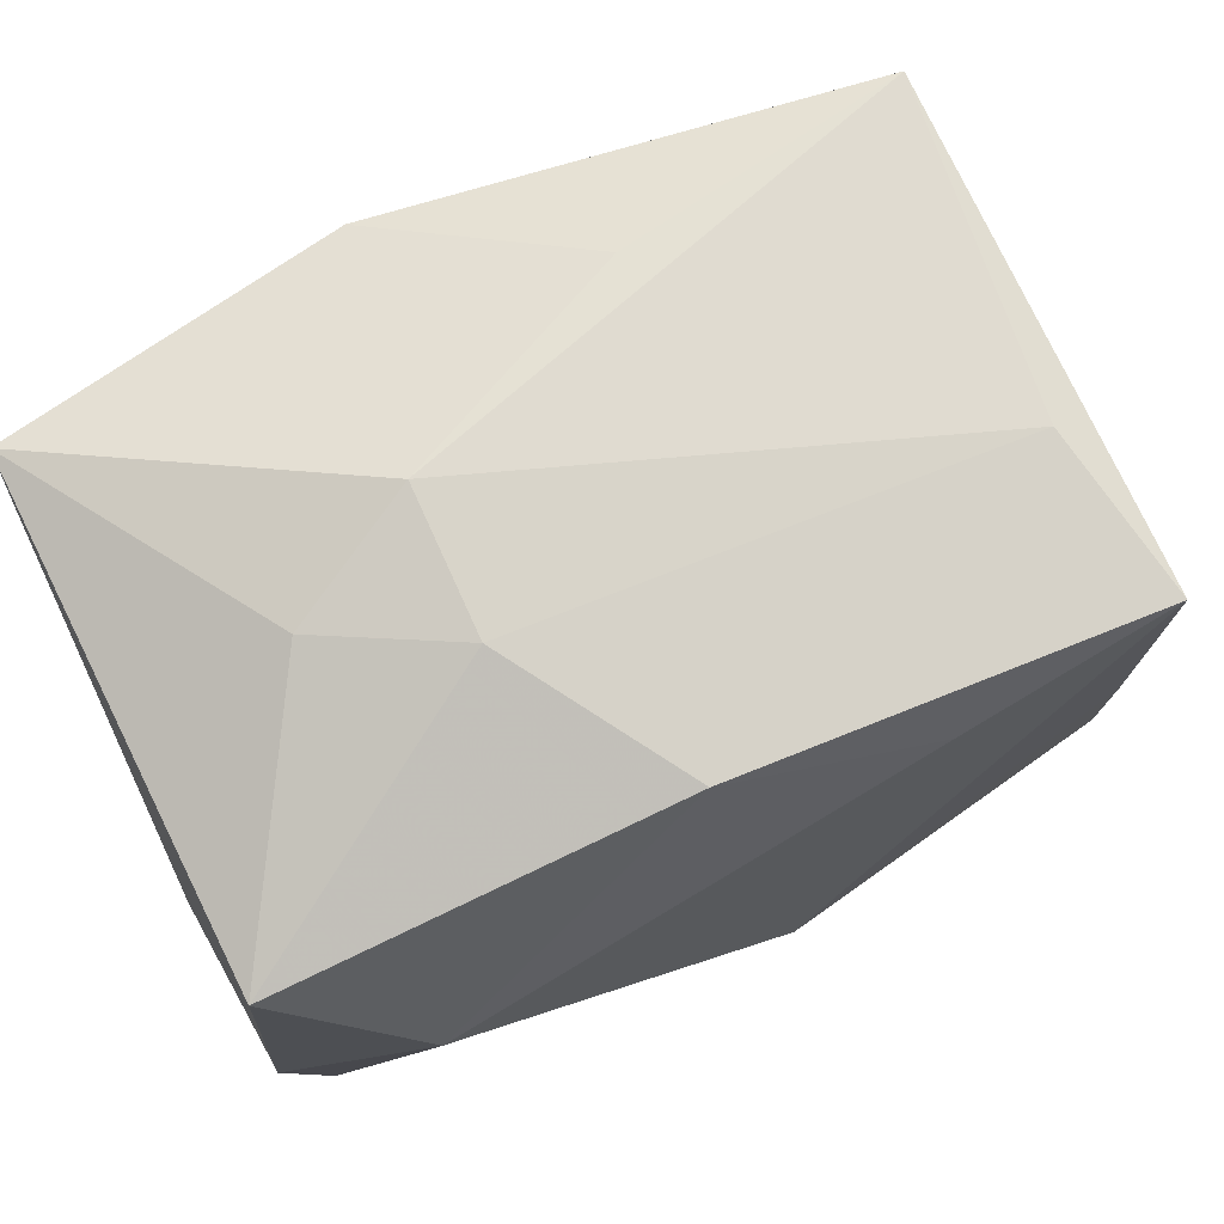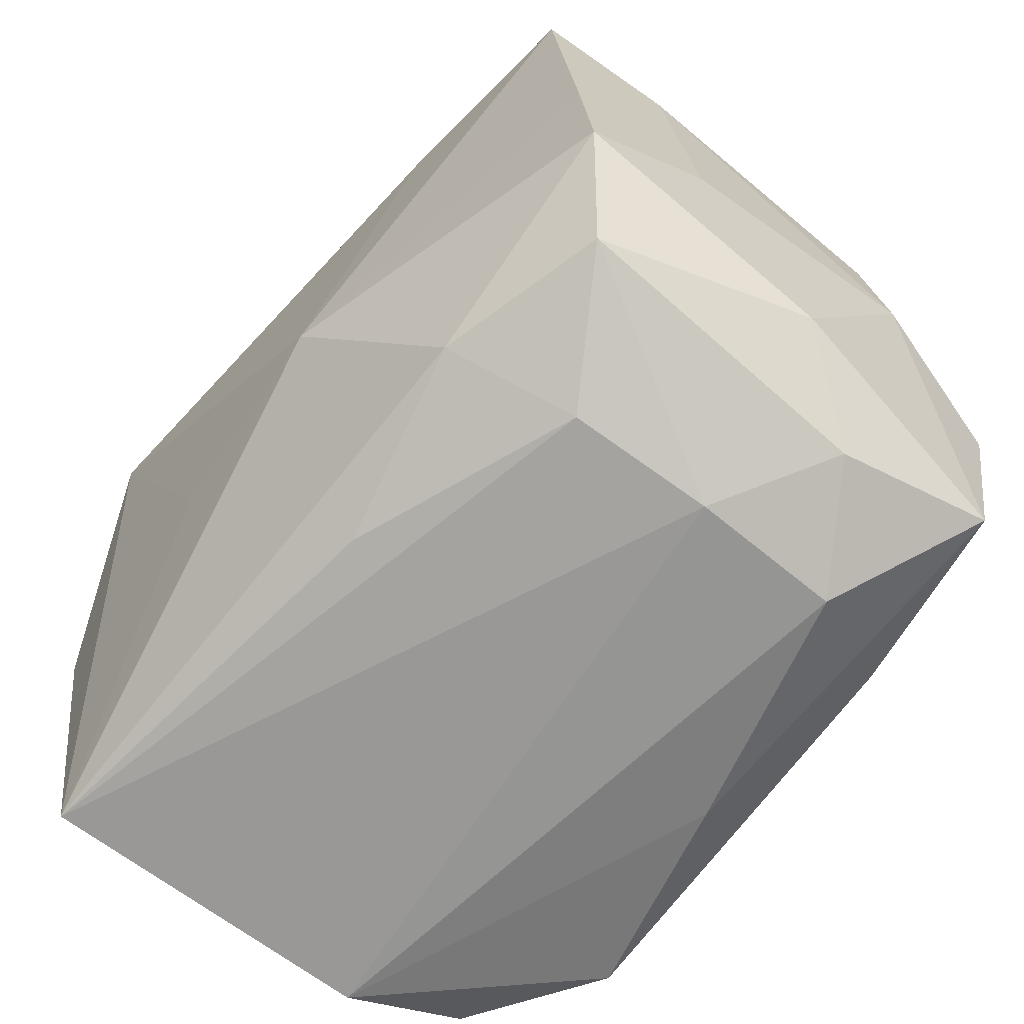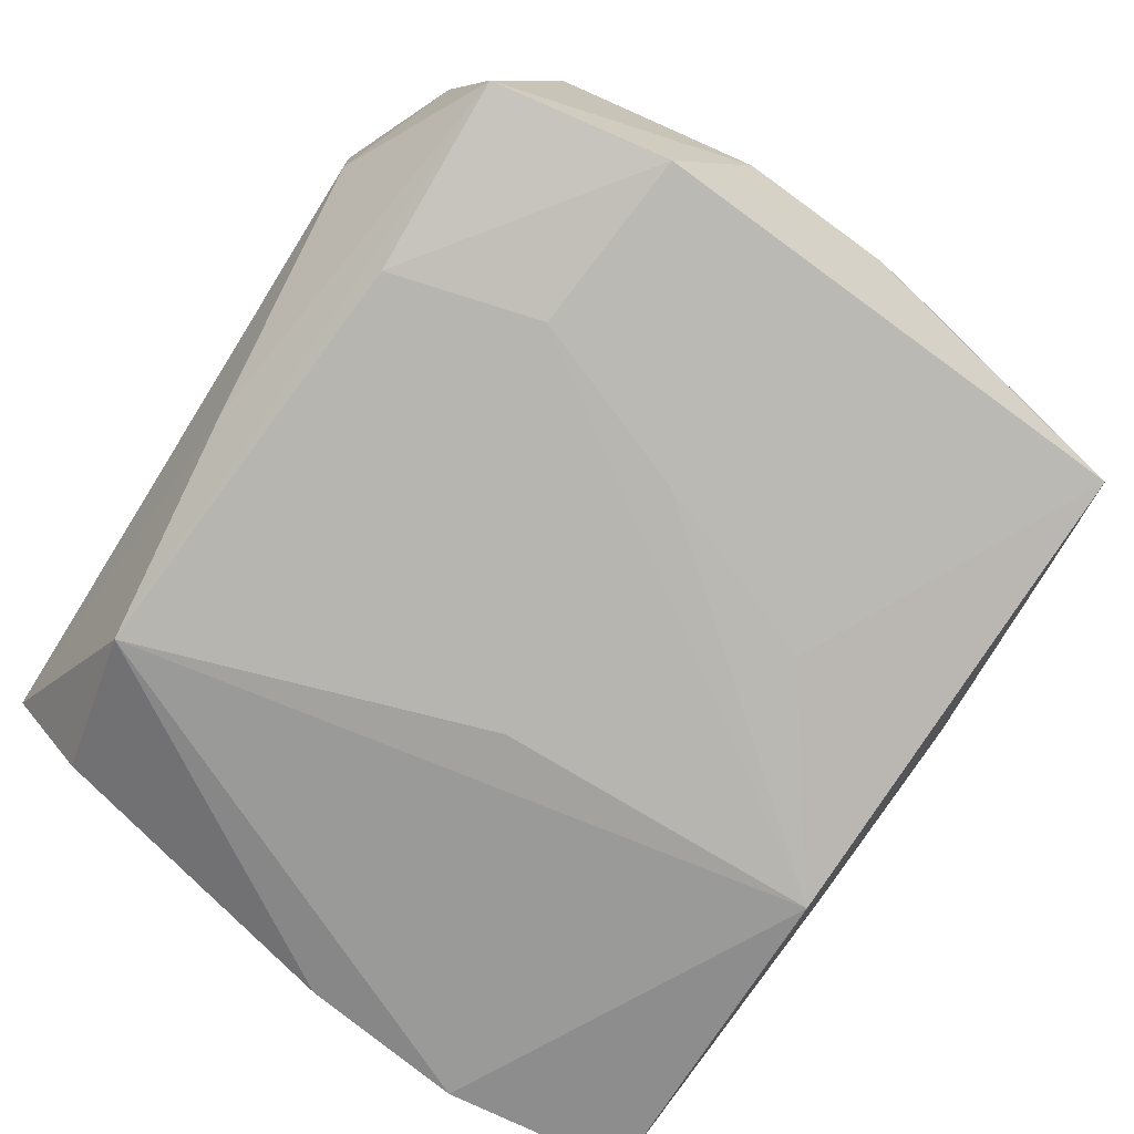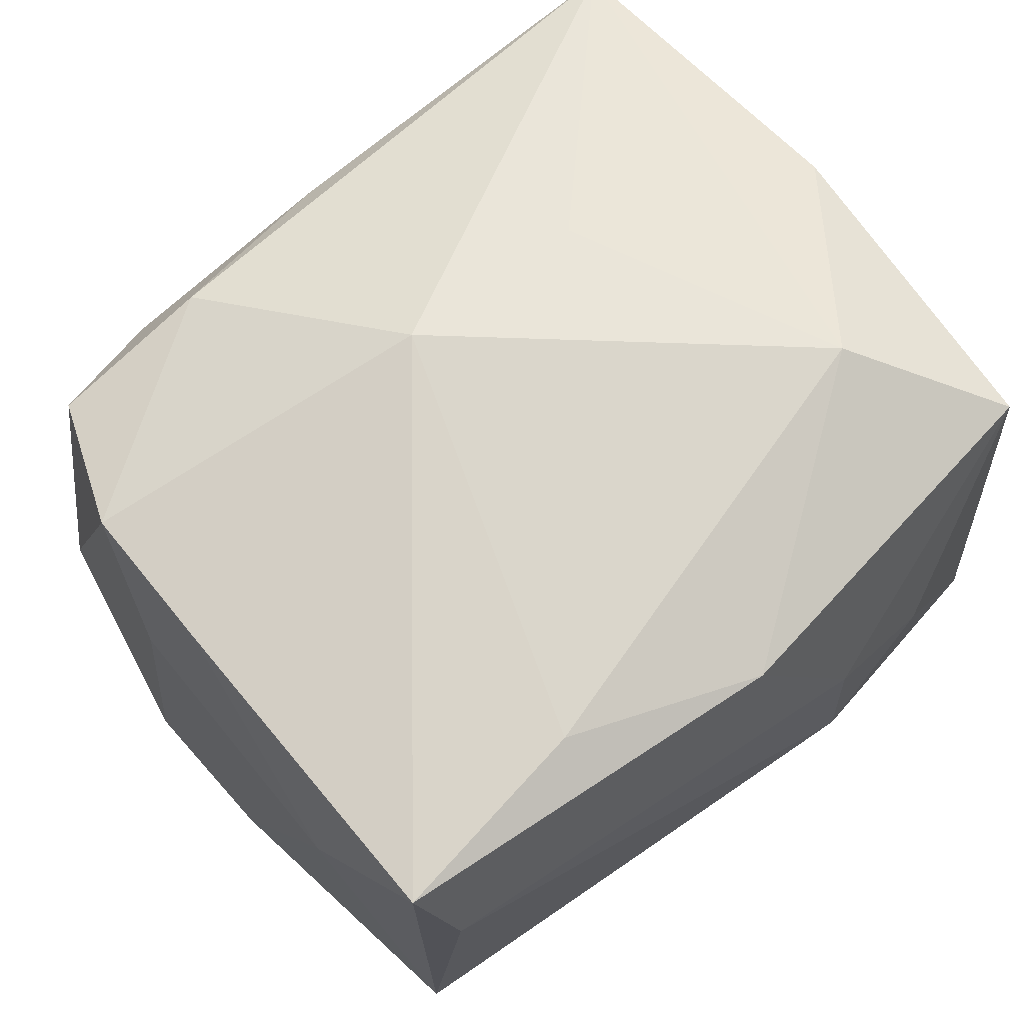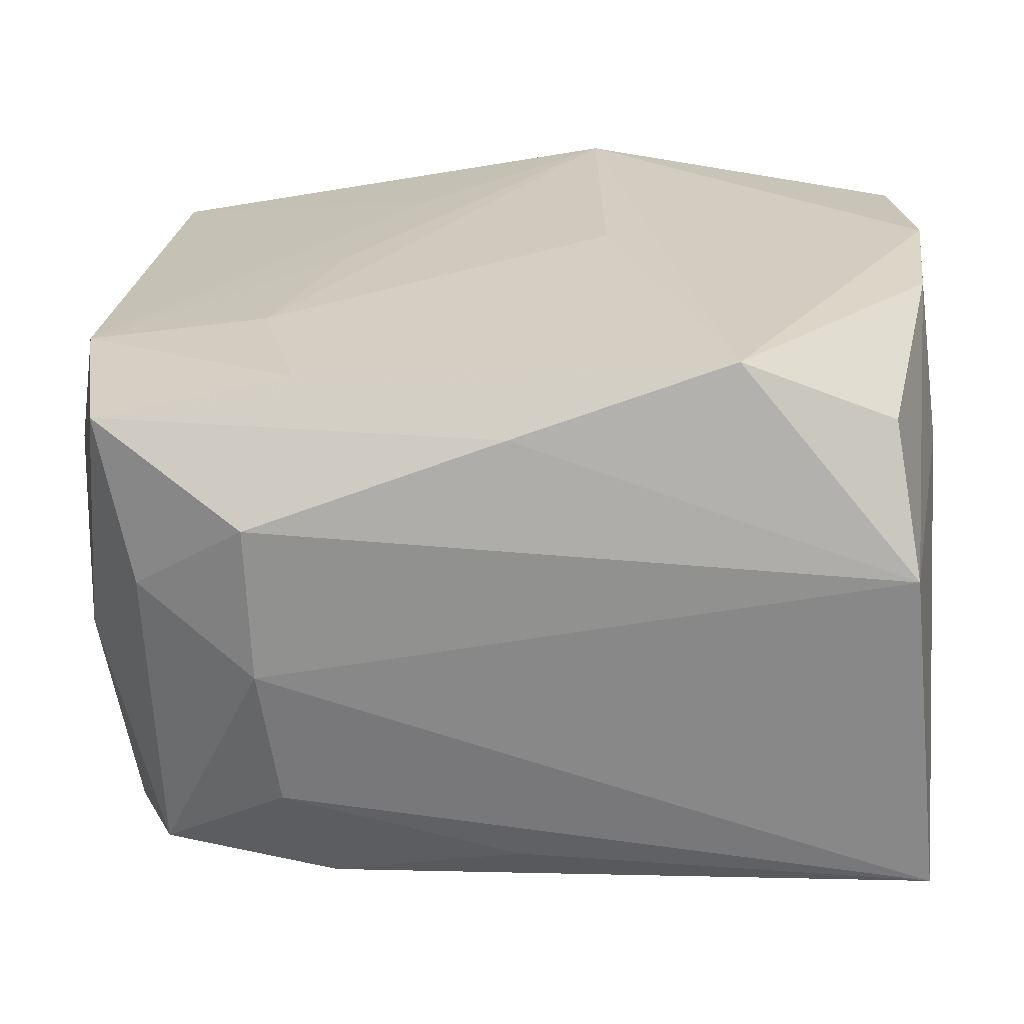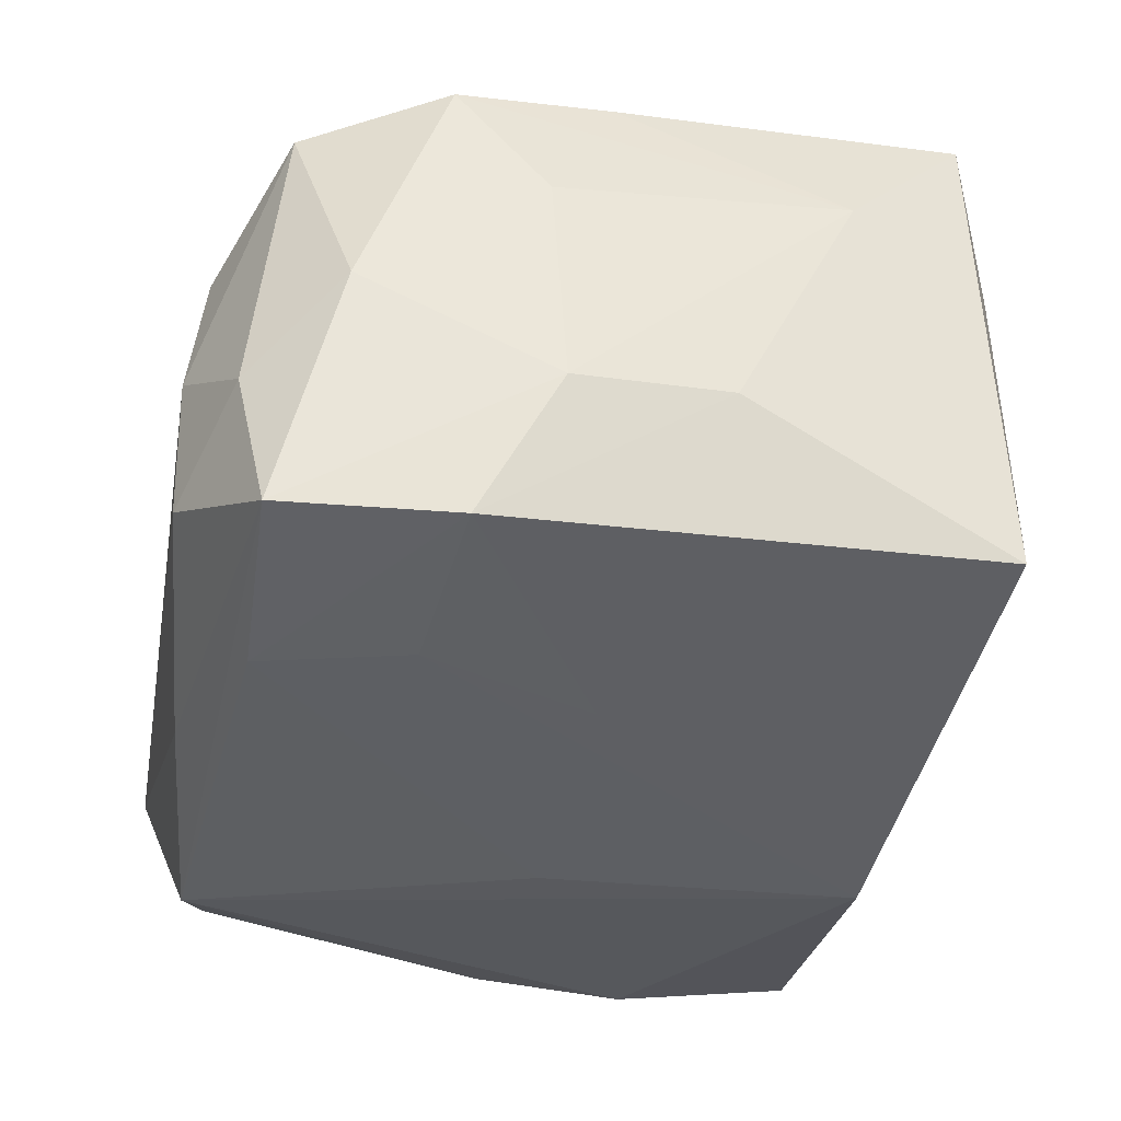
<metadata>
{"format":"obj","ext":"obj","renderer":"f3d","projection":"perspective","resolution":1024,"background":"white","views":[{"elev":73.5,"azim":-25.6,"up":"+Y"},{"elev":-68.0,"azim":47.7,"up":"+Y"},{"elev":-76.4,"azim":58.3,"up":"+Z"},{"elev":70.4,"azim":142.8,"up":"+Z"},{"elev":-64.4,"azim":179.9,"up":"+Y"},{"elev":-35.3,"azim":80.1,"up":"+Z"}]}
</metadata>
<code>
v 0.009034 0.01506 -0.02249
v -0.01235 -0.009931 0.02327
v -0.03107 -0.03032 0.01736
v -0.02271 0.01234 0.02529
v 0.01727 -0.02457 -0.02237
v -0.03297 0.02635 -0.0195
v 0.02086 -0.03076 -0.01285
v 0.03338 0.01707 0.01223
v -0.01486 -0.02734 -0.02469
v 0.02035 -0.03108 -0.000953
v -0.02673 -0.02532 -0.01938
v 0.008131 0.02971 -0.01313
v 0.01409 0.02385 0.02343
v 0.03395 -0.02014 -3.433e-05
v 0.03416 -0.005979 0.01016
v -0.01052 0.03103 0.00701
v -0.0338 -0.003396 0.01965
v -0.0338 0.01161 -0.02118
v -0.0338 0.01369 0.009834
v 0.01882 -0.02982 0.01017
v 0.02925 -0.02716 -0.006924
v 0.03188 -0.0007609 0.02098
v 0.001691 -0.02912 -0.01934
v -0.03278 -0.007557 -0.01038
v 0.02797 0.02874 0.00903
v -0.03211 -0.001291 -0.02107
v -0.03248 0.02315 0.01958
v 0.03551 0.006938 -0.008442
v -0.006301 -4.811e-05 -0.02469
v 0.004036 -0.009282 0.02557
v -0.001742 0.0287 0.02056
v 0.0007006 -0.02926 0.0156
v 0.03098 0.02815 -0.0172
v 0.01524 -0.02537 0.01968
v 0.03228 -0.01308 0.02029
v -0.006227 0.02565 -0.02417
v 0.02023 -0.0129 -0.02239
v 0.03417 -0.01129 -0.02008
v 0.03644 -0.00522 -0.009157
v -0.02822 -0.03111 -0.009037
v 0.01484 0.0007134 -0.02253
v 0.03215 -0.02492 -0.01926
v -0.02064 0.02953 0.001058
v -0.01031 0.03189 -0.004204
v 0.02851 -0.02466 0.01692
v 0.03067 0.02681 0.0223
f 9 18 36
f 36 18 6
f 46 33 25
f 25 16 46
f 30 3 34
f 34 35 30
f 45 35 34
f 45 34 20
f 29 9 36
f 36 37 29
f 36 33 1
f 9 29 5
f 5 29 37
f 44 25 33
f 16 25 44
f 46 16 31
f 16 27 31
f 27 4 31
f 43 27 16
f 6 27 43
f 16 44 43
f 43 44 6
f 19 6 18
f 19 27 6
f 18 9 26
f 9 11 26
f 40 11 9
f 40 26 11
f 10 20 3
f 10 40 7
f 3 40 10
f 45 20 10
f 32 34 3
f 3 20 32
f 32 20 34
f 41 37 36
f 36 1 41
f 8 33 46
f 8 28 33
f 33 28 38
f 37 41 38
f 38 5 37
f 38 1 33
f 38 41 1
f 12 33 36
f 12 44 33
f 36 6 12
f 6 44 12
f 2 3 30
f 30 4 2
f 2 4 3
f 3 4 17
f 17 4 27
f 27 19 17
f 17 19 18
f 46 31 13
f 13 31 4
f 30 46 13
f 13 4 30
f 24 40 3
f 26 40 24
f 18 26 24
f 24 17 18
f 3 17 24
f 7 40 23
f 23 40 9
f 22 8 46
f 35 8 22
f 22 46 30
f 30 35 22
f 15 8 35
f 5 38 42
f 7 23 42
f 9 5 42
f 42 23 9
f 39 38 28
f 28 8 39
f 8 15 39
f 39 42 38
f 21 10 7
f 7 42 21
f 45 10 21
f 14 15 35
f 14 39 15
f 42 39 14
f 14 35 45
f 45 21 14
f 14 21 42

</code>
